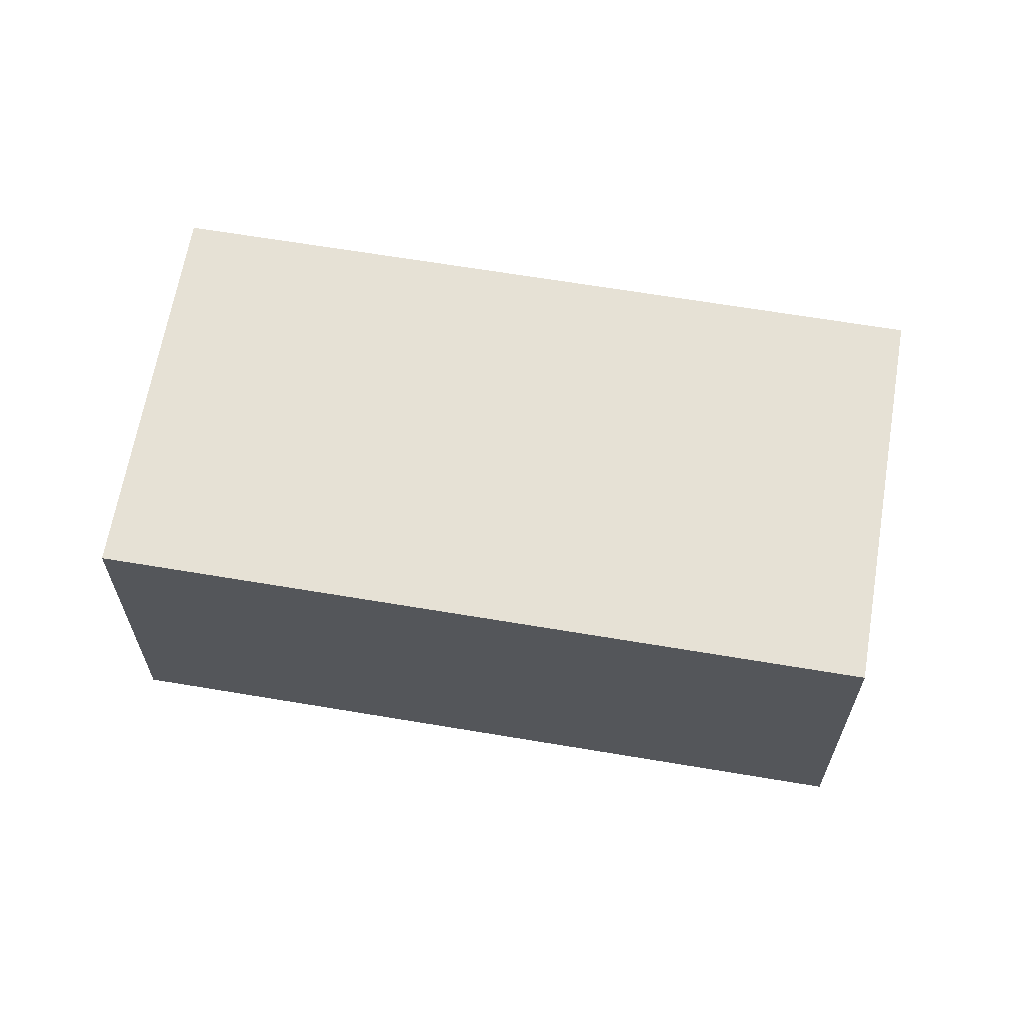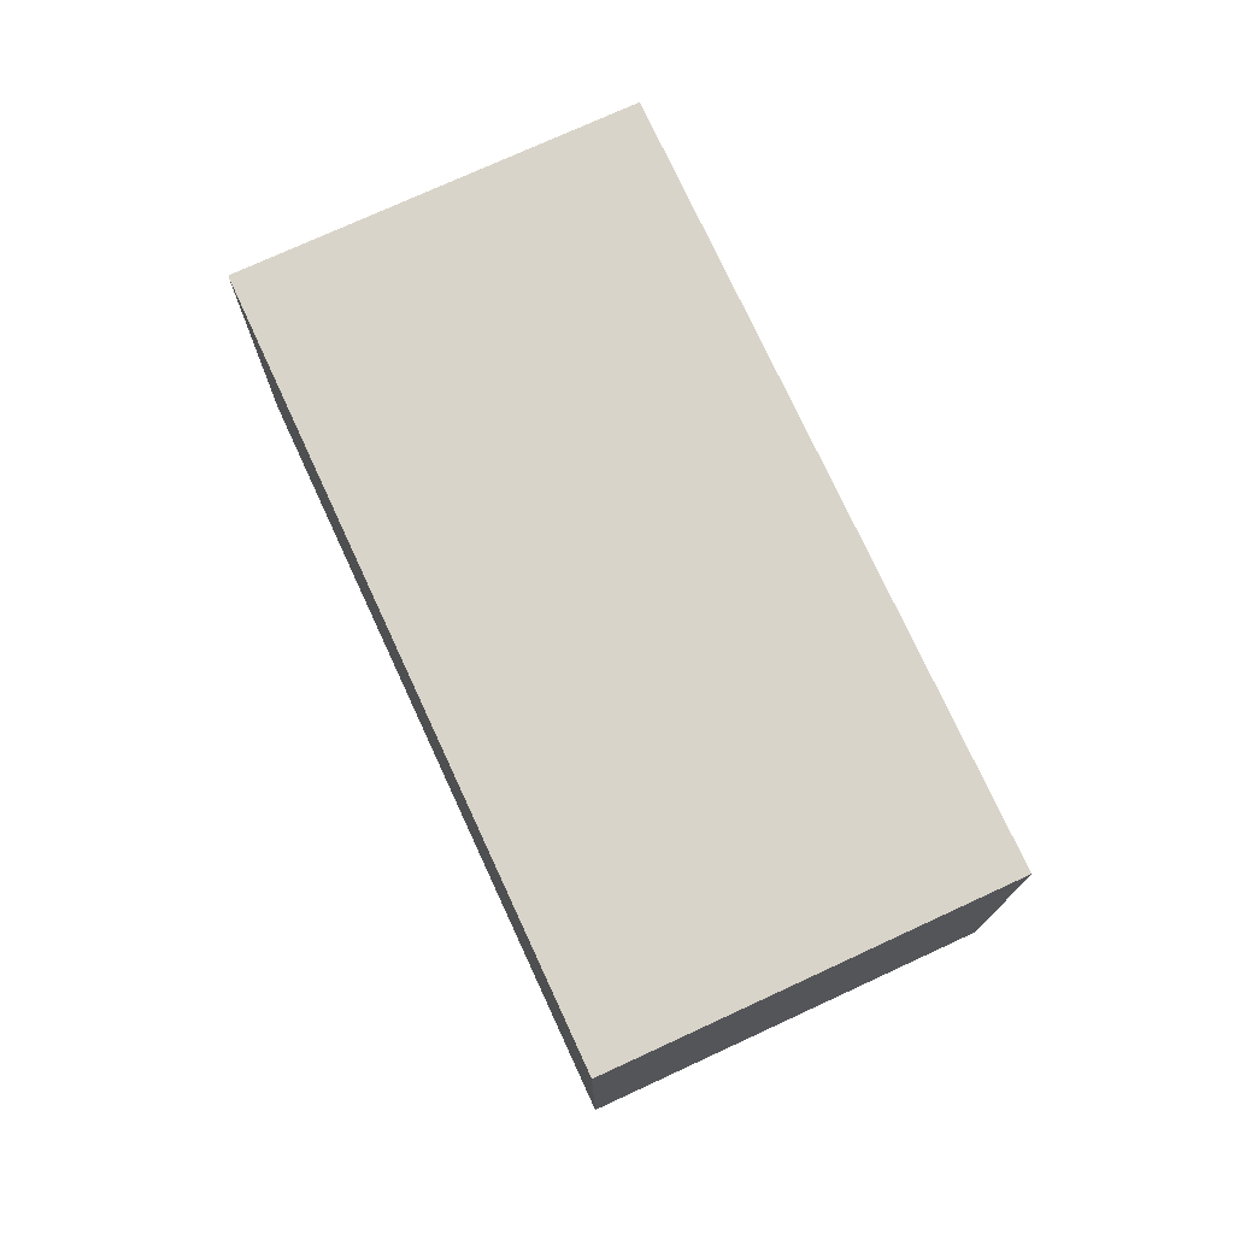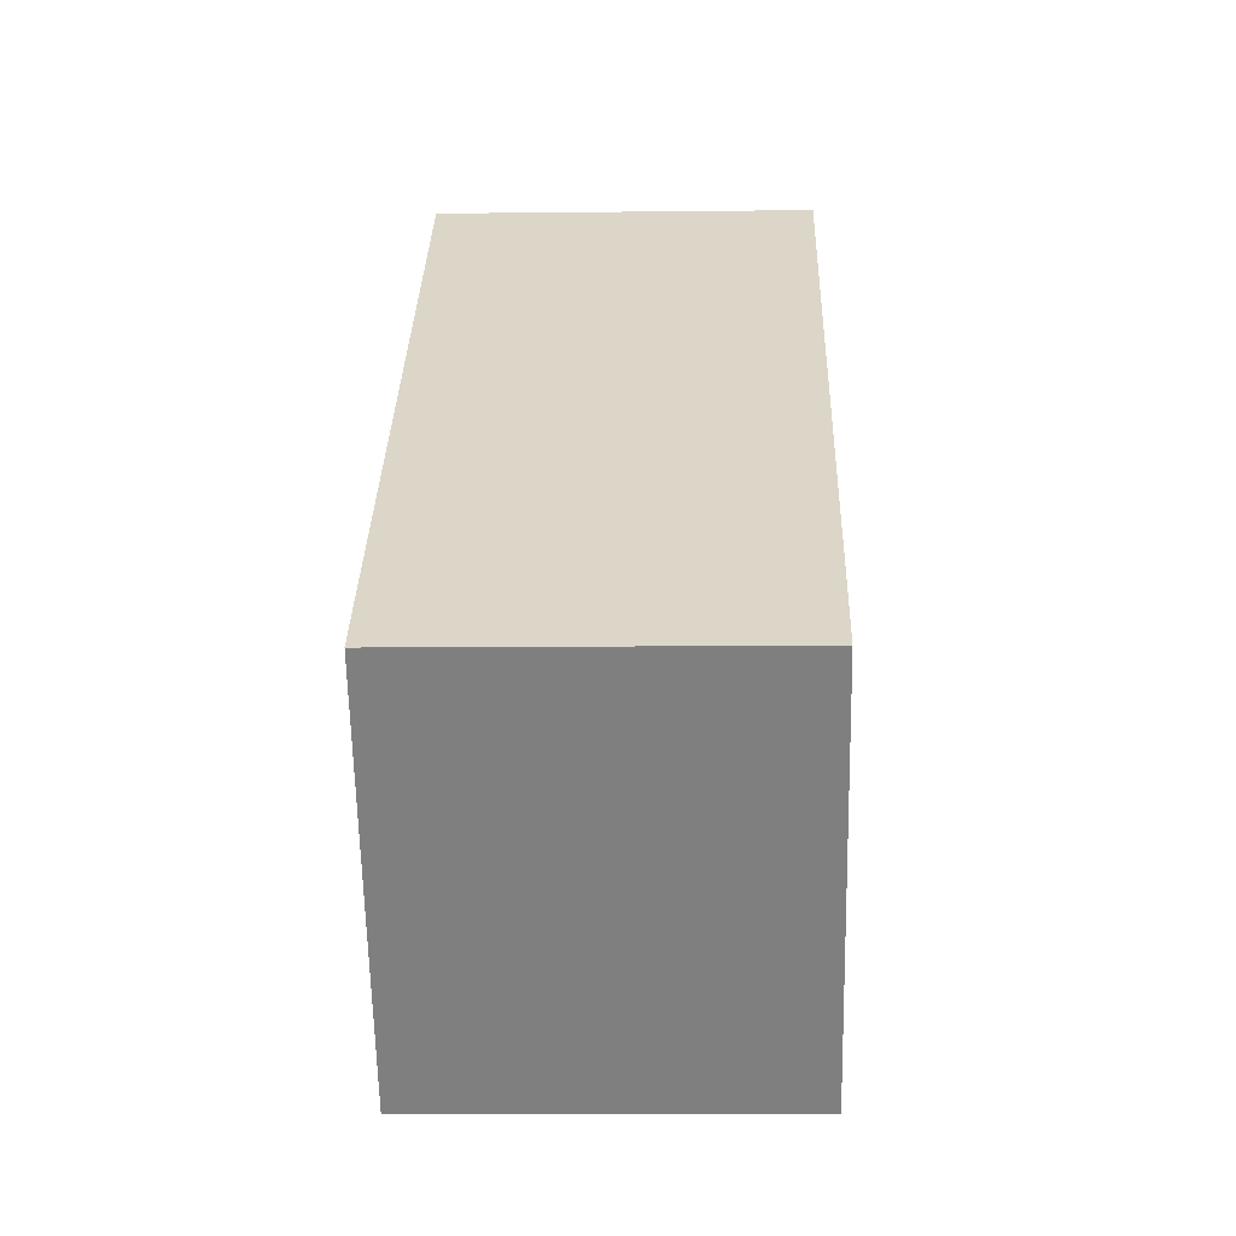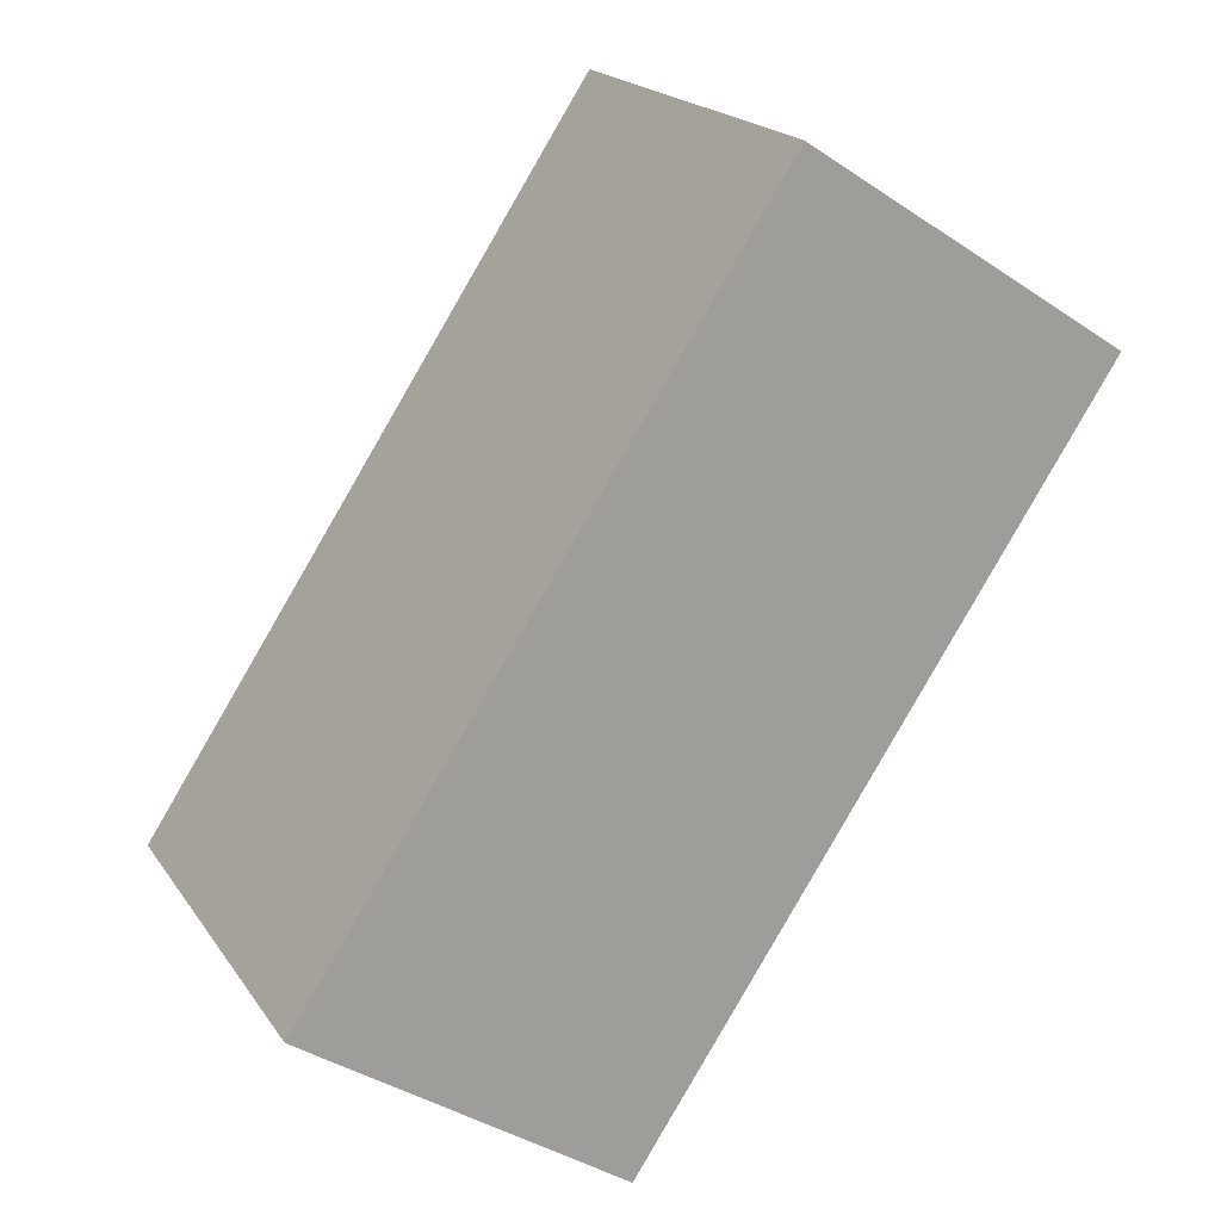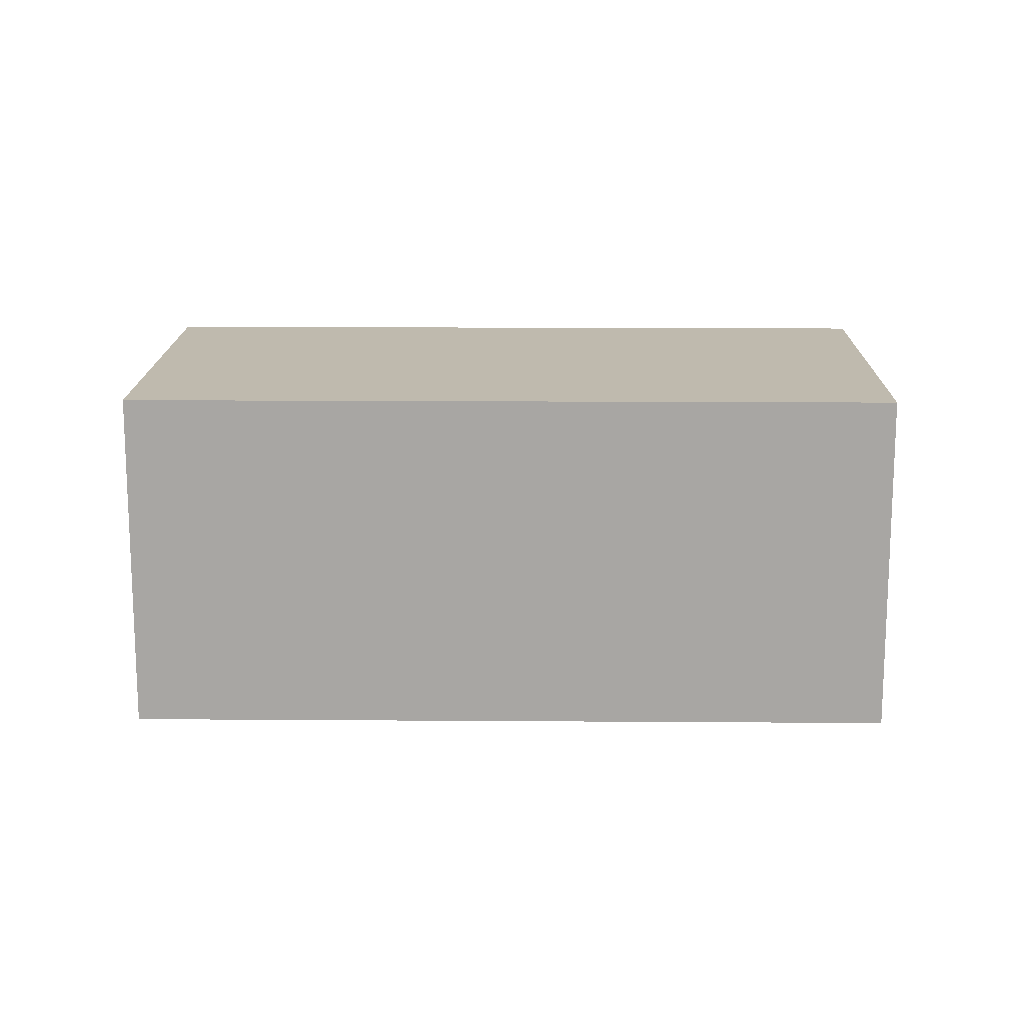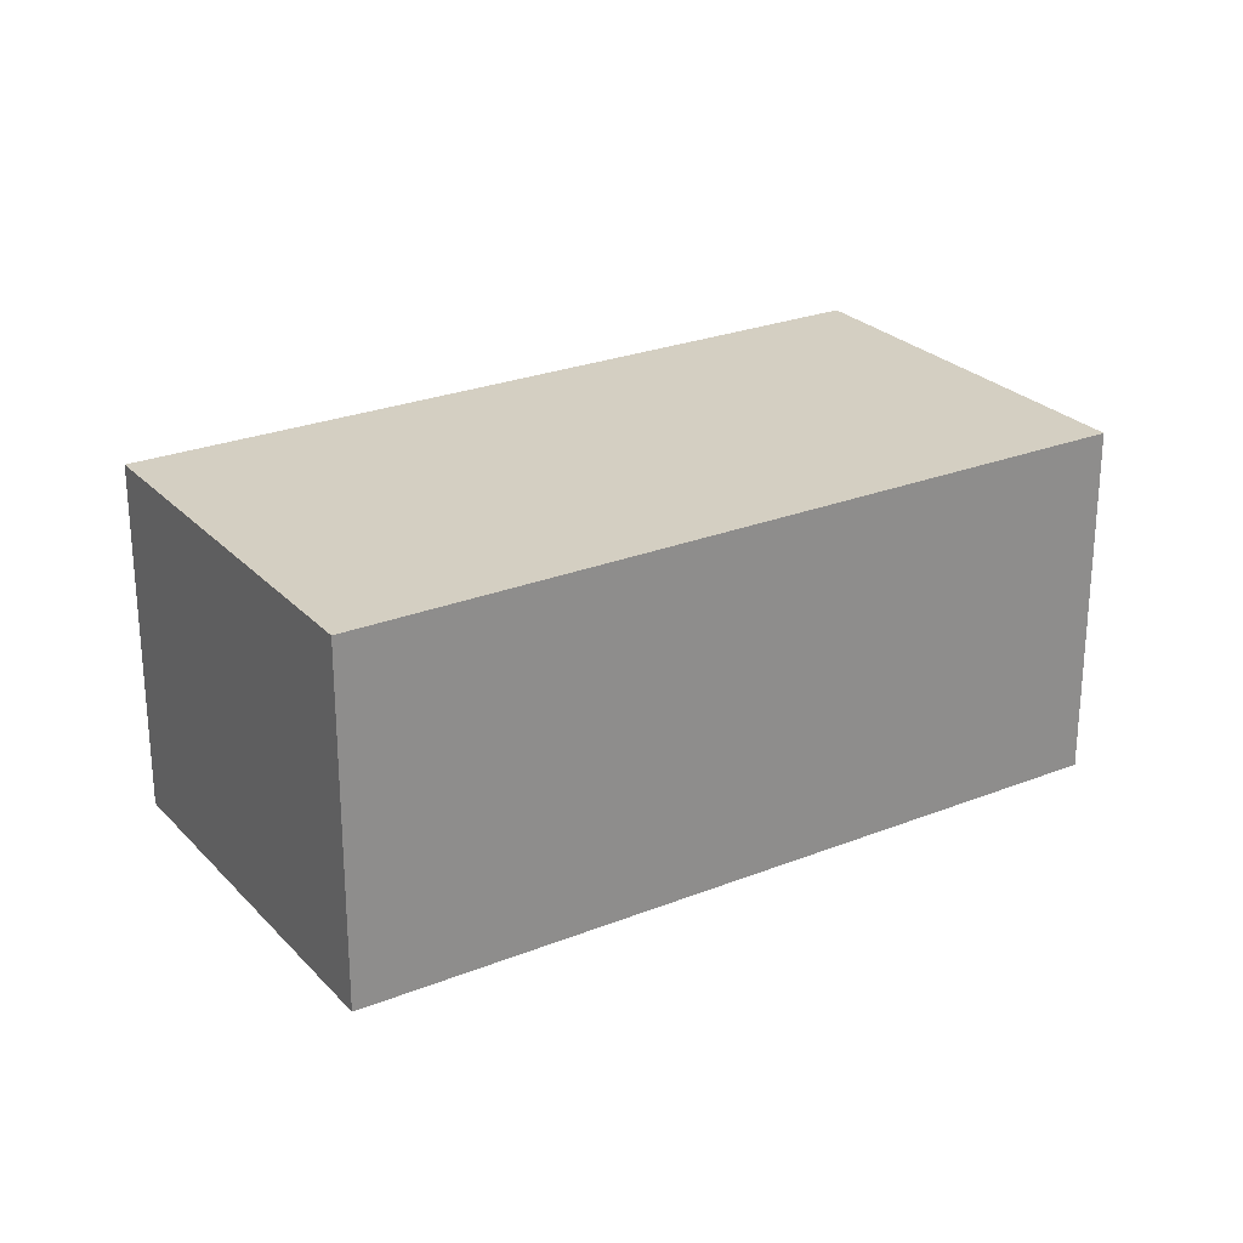
<metadata>
{"format":"obj","ext":"obj","renderer":"f3d","projection":"perspective","resolution":1024,"background":"white","views":[{"elev":64.4,"azim":48.2,"up":"+Y"},{"elev":74.9,"azim":-76.2,"up":"+Y"},{"elev":-8.6,"azim":91.8,"up":"+Z"},{"elev":-39.6,"azim":-129.7,"up":"+Z"},{"elev":15.5,"azim":-140.6,"up":"+Y"},{"elev":25.8,"azim":6.2,"up":"+Y"}]}
</metadata>
<code>
v  0 1.773 1.086e-16
v  4.451 1.773 -0.874
v  3.148 1.773 -2.509
v  2.546 1.773 0.645
v  1.304 1.773 1.635
v  0.514 1.773 0.645
v  4.451 5.352e-17 -0.874
v  3.148 1.536e-16 -2.509
v  0 0 0
v  1.304 -1.001e-16 1.635
v  0.514 -3.949e-17 0.645
v  2.546 -3.949e-17 0.645
g defaultobject
f 1 2 3
f 2 1 4
f 4 1 5
f 5 1 6
f 7 3 2
f 3 7 8
f 8 1 3
f 1 8 9
f 9 6 1
f 6 9 5
f 5 9 10
f 10 9 11
f 4 7 2
f 7 4 12
f 12 4 5
f 12 5 10
f 7 9 8
f 9 7 12
f 9 12 10
f 9 10 11

</code>
